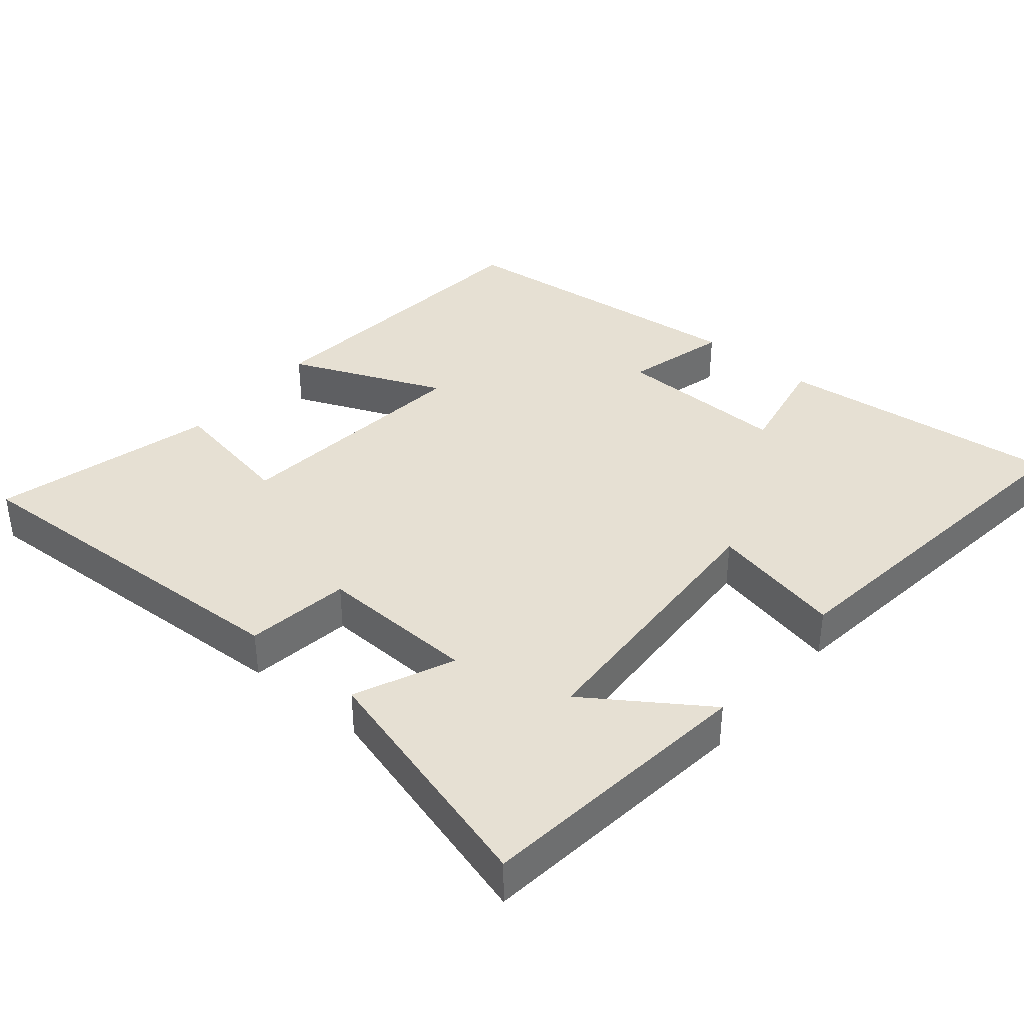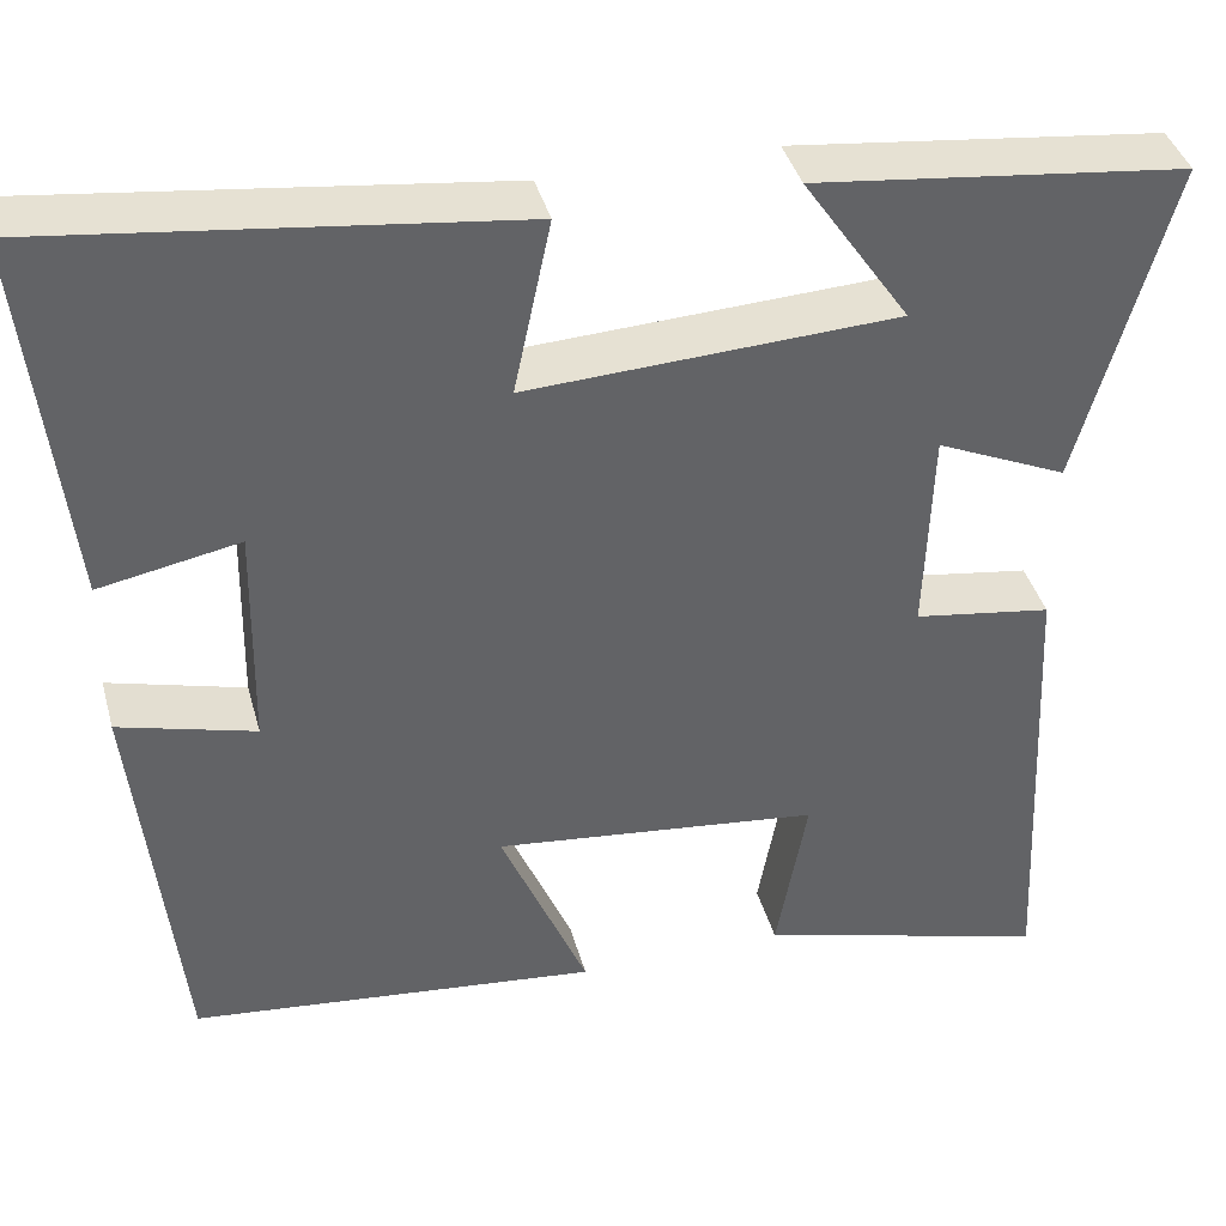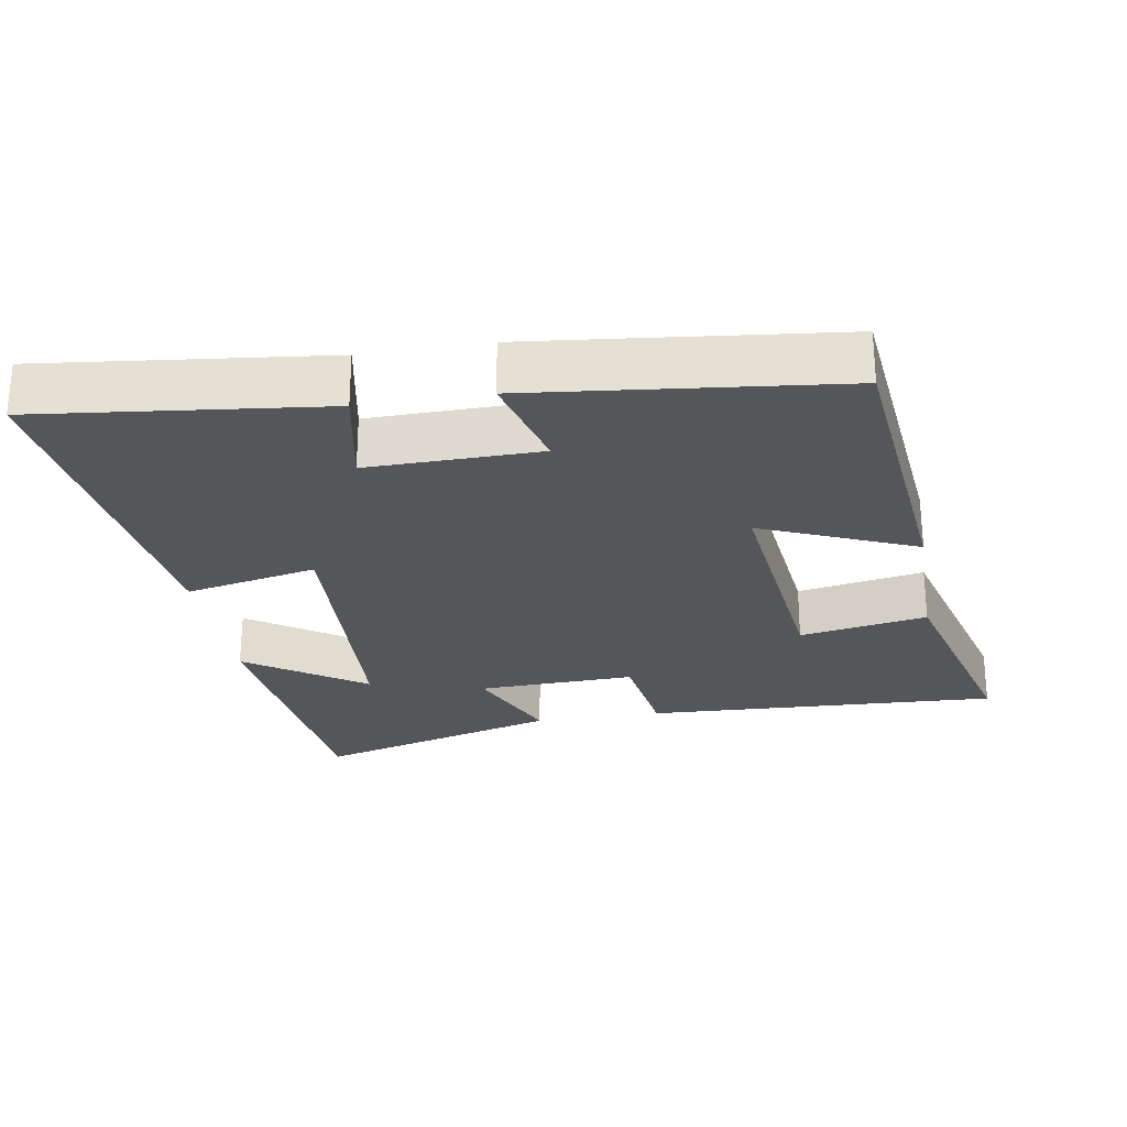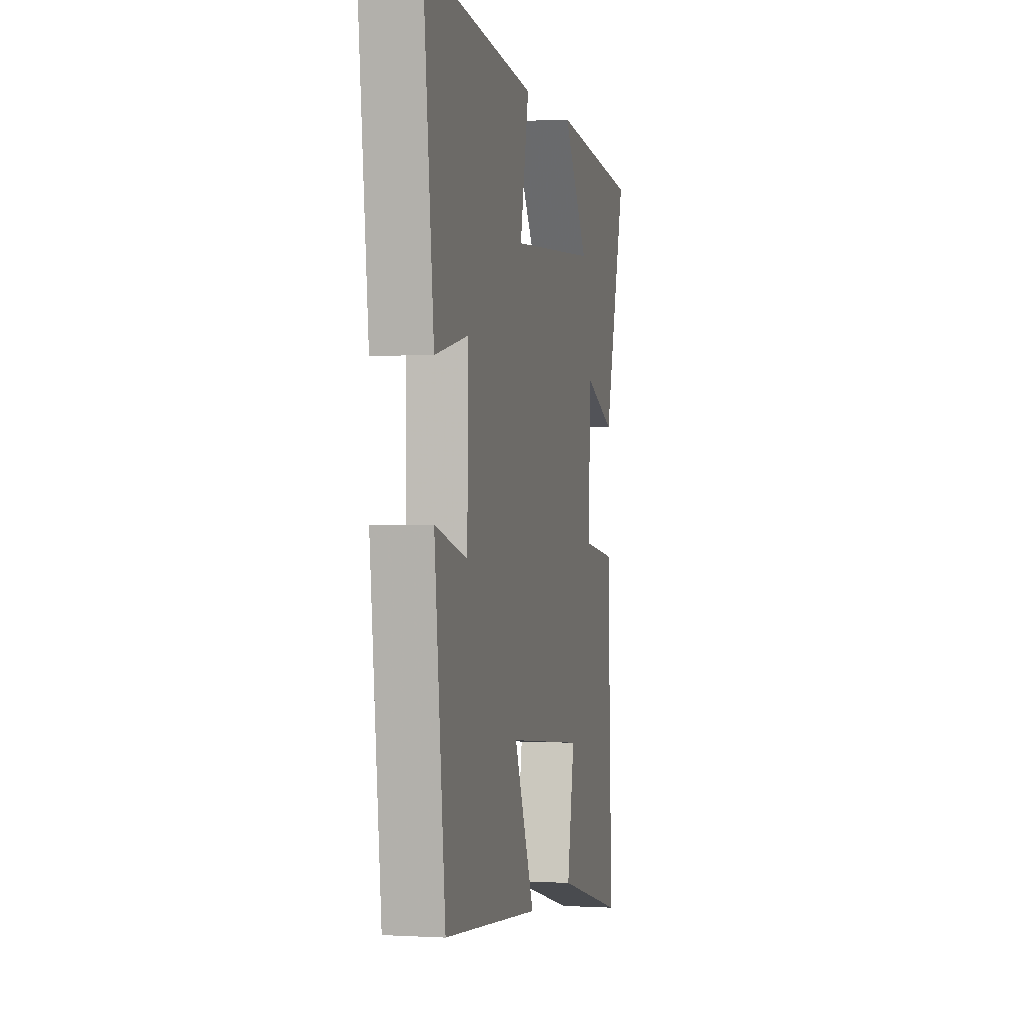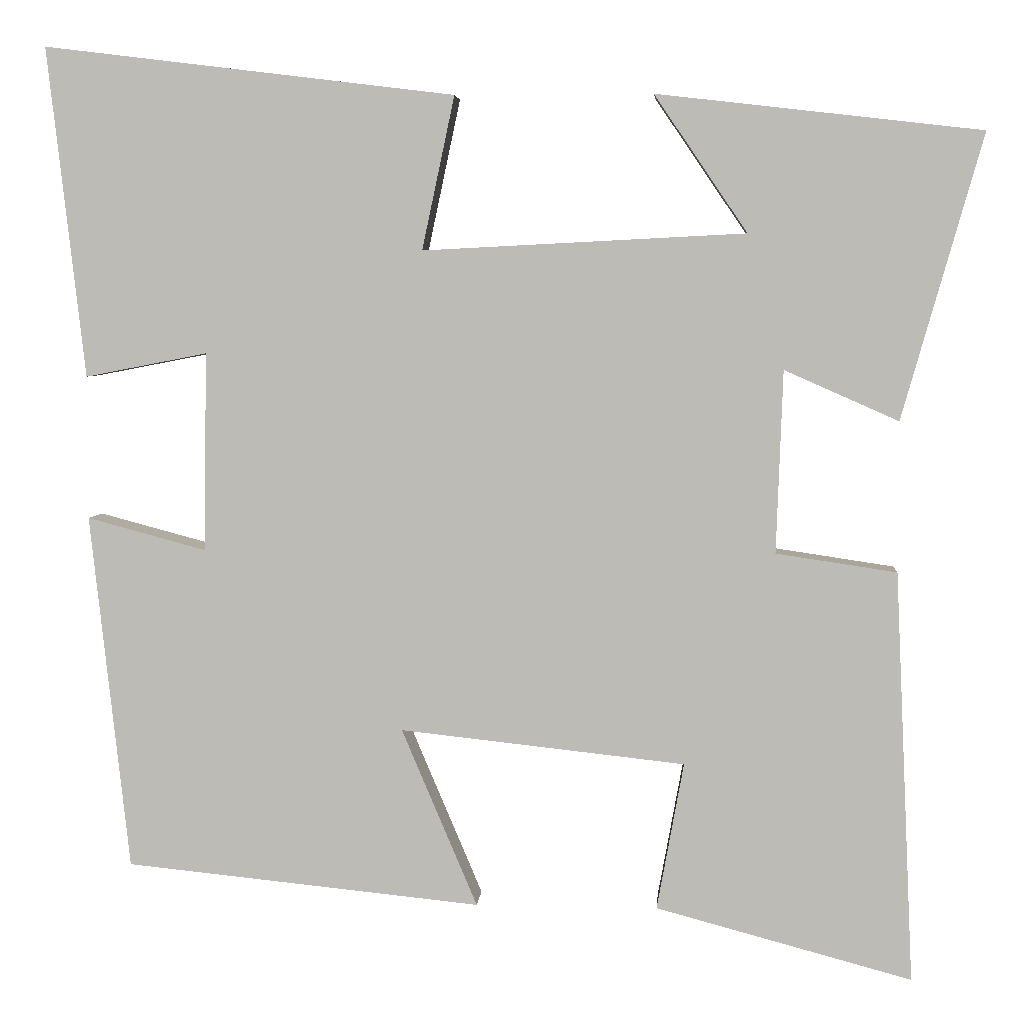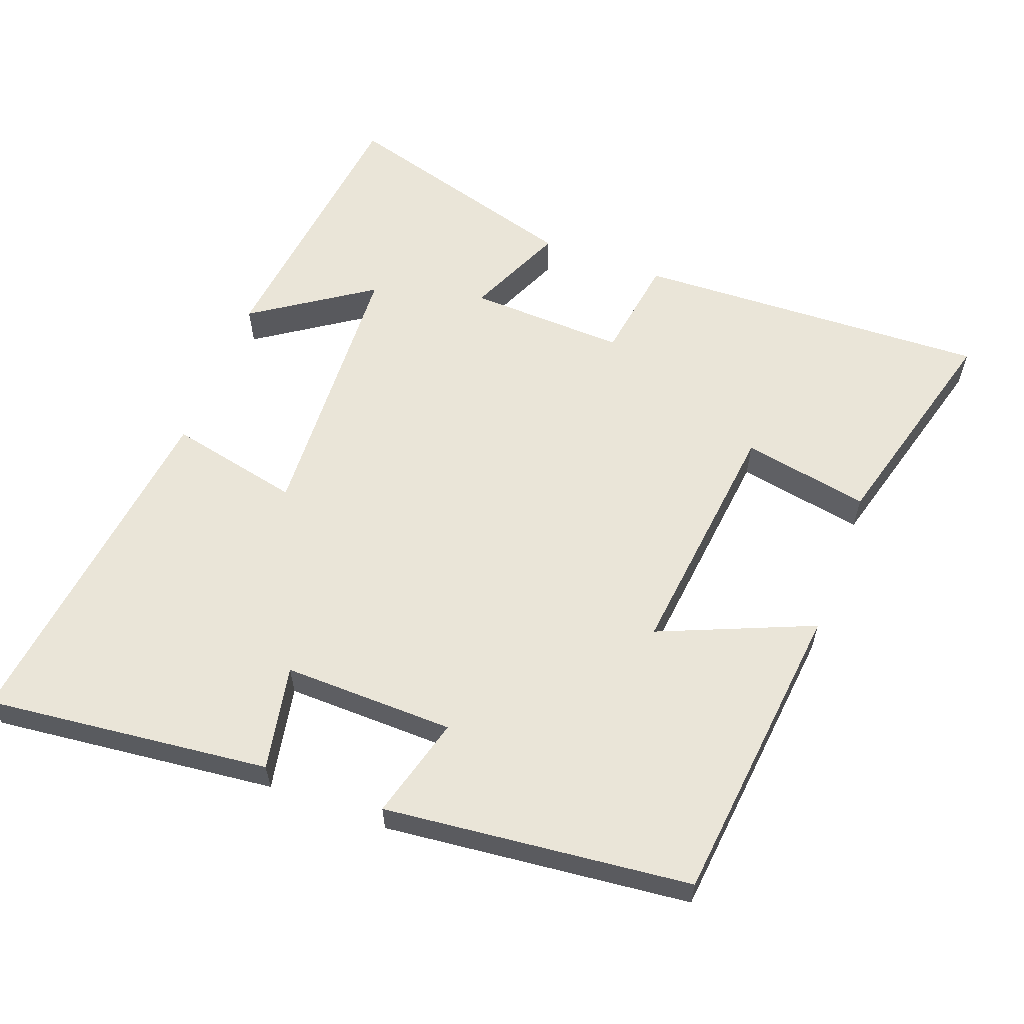
<metadata>
{"format":"obj","ext":"obj","renderer":"f3d","projection":"perspective","resolution":1024,"background":"white","views":[{"elev":38.4,"azim":-50.1,"up":"+Y"},{"elev":39.5,"azim":165.1,"up":"+Z"},{"elev":-26.1,"azim":99.4,"up":"+Y"},{"elev":0.6,"azim":102.6,"up":"+Z"},{"elev":4.7,"azim":-175.6,"up":"+Z"},{"elev":59.5,"azim":110.7,"up":"+Y"}]}
</metadata>
<code>
v 0.452 0.07 -0.456
v 0.015 0.07 -0.5
v 0.108 0.07 -0.281
v -0.242 0.07 -0.319
v -0.209 0.07 -0.5
v -0.523 0.07 -0.584
v -0.5 0.07 -0.079
v -0.352 0.07 -0.057
v -0.36 0.07 0.167
v -0.5 0.07 0.105
v -0.599 0.07 0.454
v -0.201 0.07 0.5
v -0.315 0.07 0.332
v 0.081 0.07 0.312
v 0.041 0.07 0.5
v 0.546 0.07 0.562
v 0.5 0.07 0.157
v 0.35 0.07 0.186
v 0.354 0.07 -0.058
v 0.5 0.07 -0.019
v 0.452 0 -0.456
v 0.015 0 -0.5
v 0.108 0 -0.281
v -0.242 0 -0.319
v -0.209 0 -0.5
v -0.523 0 -0.584
v -0.5 0 -0.079
v -0.352 0 -0.057
v -0.36 0 0.167
v -0.5 0 0.105
v -0.599 0 0.454
v -0.201 0 0.5
v -0.315 0 0.332
v 0.081 0 0.312
v 0.041 0 0.5
v 0.546 0 0.562
v 0.5 0 0.157
v 0.35 0 0.186
v 0.354 0 -0.058
v 0.5 0 -0.019
f 1 2 3
f 20 1 3
f 19 20 3
f 18 19 3 4
f 16 17 18
f 15 16 18
f 14 15 18
f 13 14 18 4
f 10 11 12 13
f 9 10 13
f 8 9 13 4
f 6 7 8
f 5 6 8
f 4 5 8
f 23 22 21
f 23 21 40
f 23 40 39
f 24 23 39 38
f 38 37 36
f 38 36 35
f 38 35 34
f 24 38 34 33
f 33 32 31 30
f 33 30 29
f 24 33 29 28
f 28 27 26
f 28 26 25
f 28 25 24
f 1 21 22 2
f 2 22 23 3
f 3 23 24 4
f 4 24 25 5
f 5 25 26 6
f 6 26 27 7
f 7 27 28 8
f 8 28 29 9
f 9 29 30 10
f 10 30 31 11
f 11 31 32 12
f 12 32 33 13
f 13 33 34 14
f 14 34 35 15
f 15 35 36 16
f 16 36 37 17
f 17 37 38 18
f 18 38 39 19
f 19 39 40 20
f 20 40 21 1

</code>
